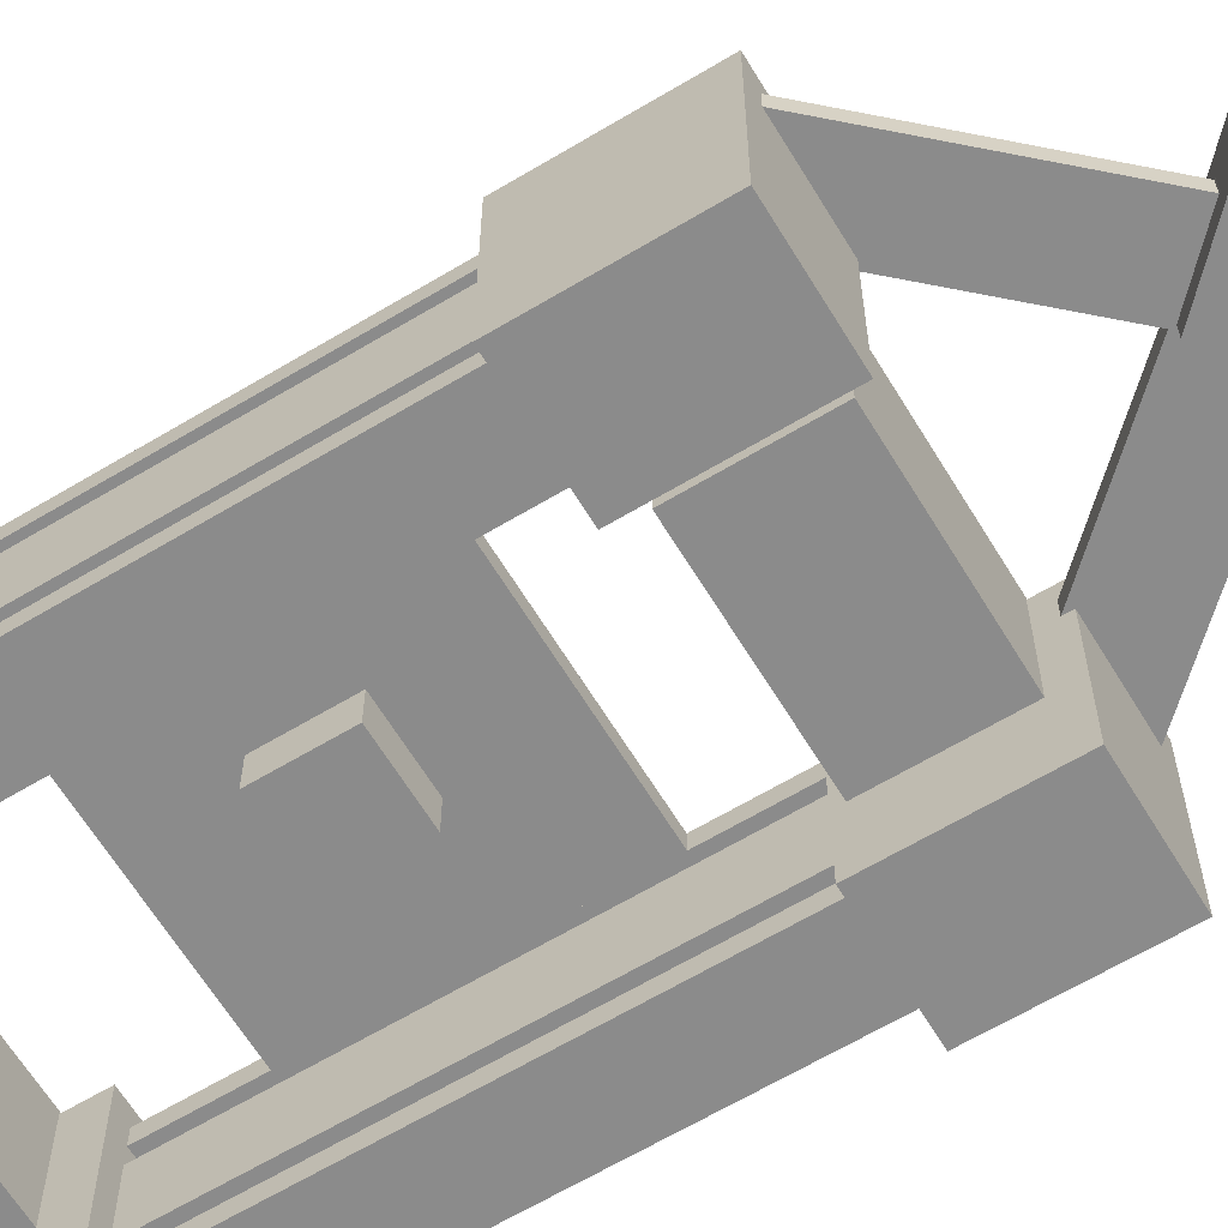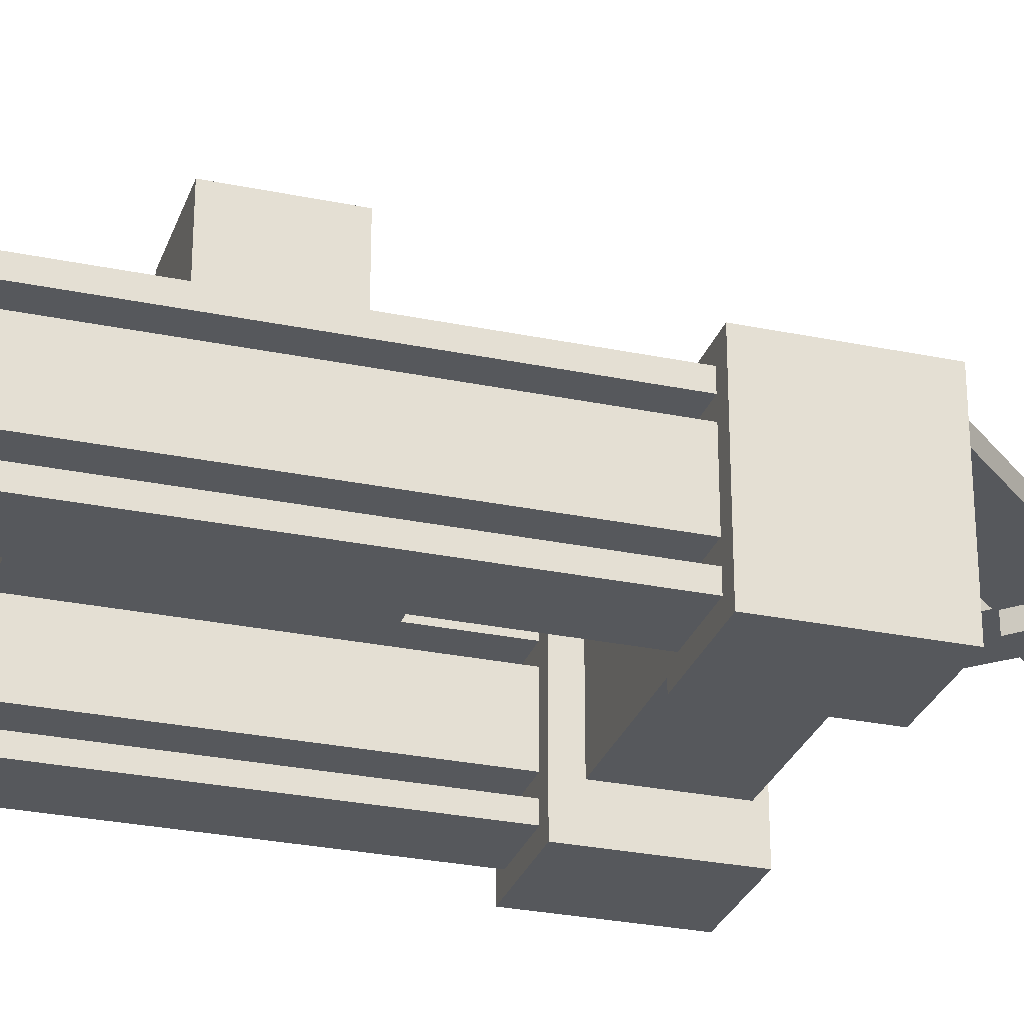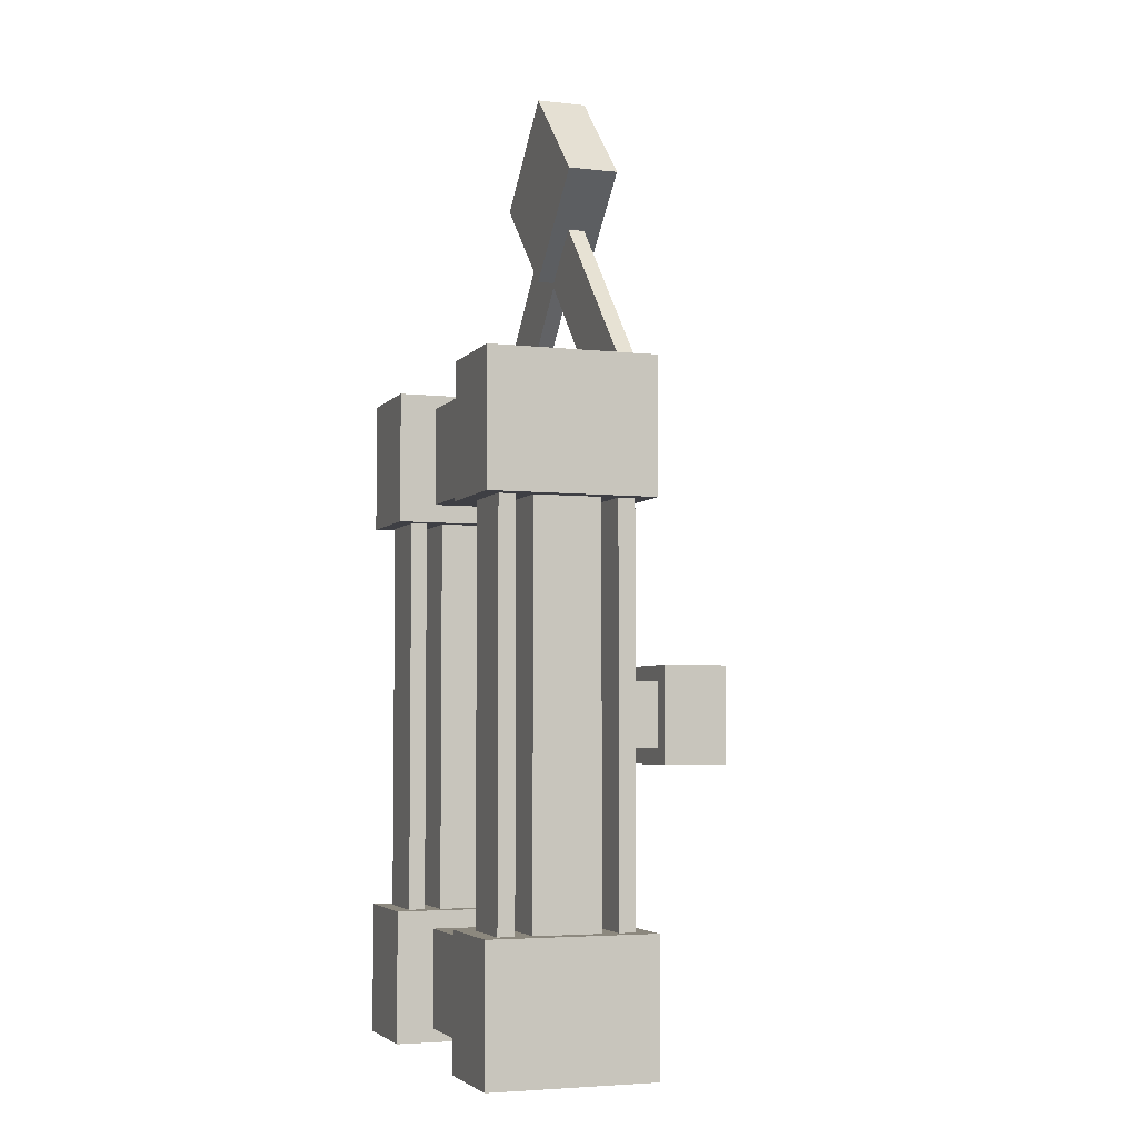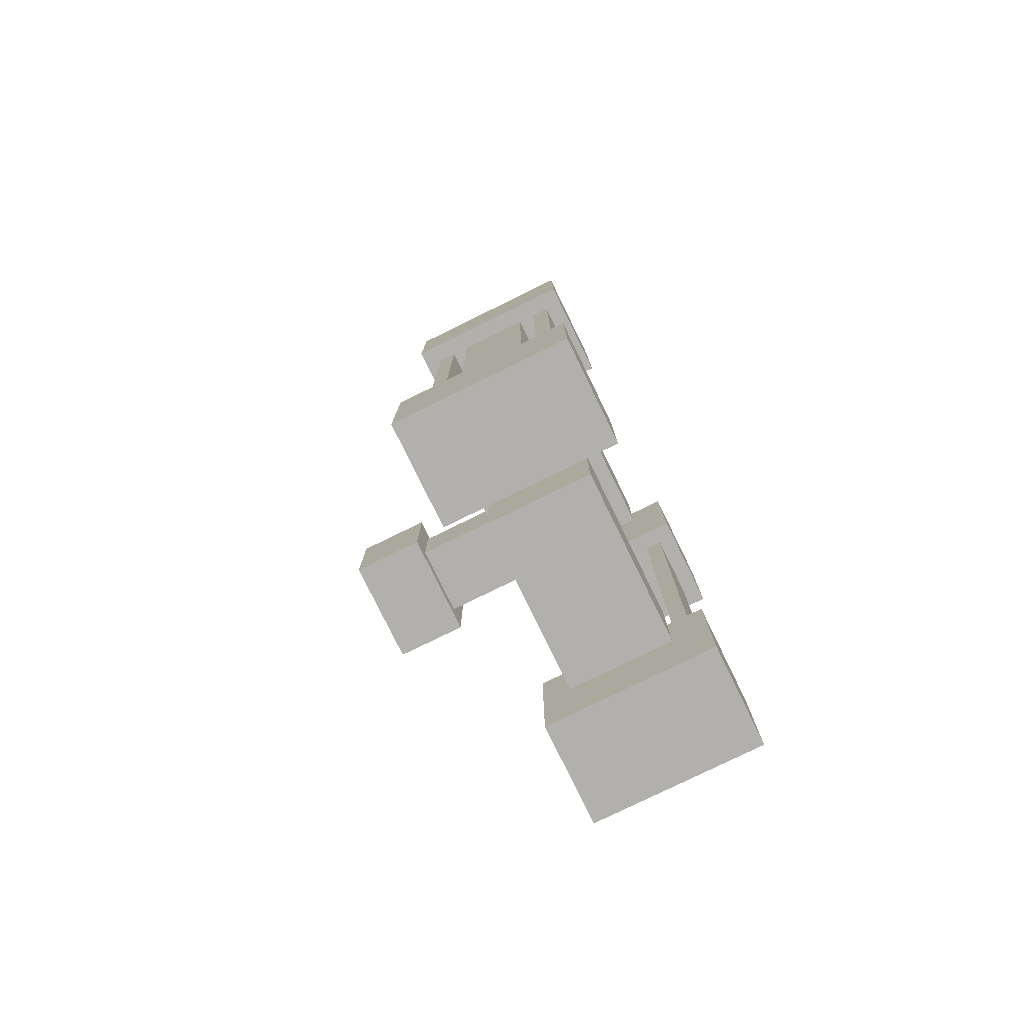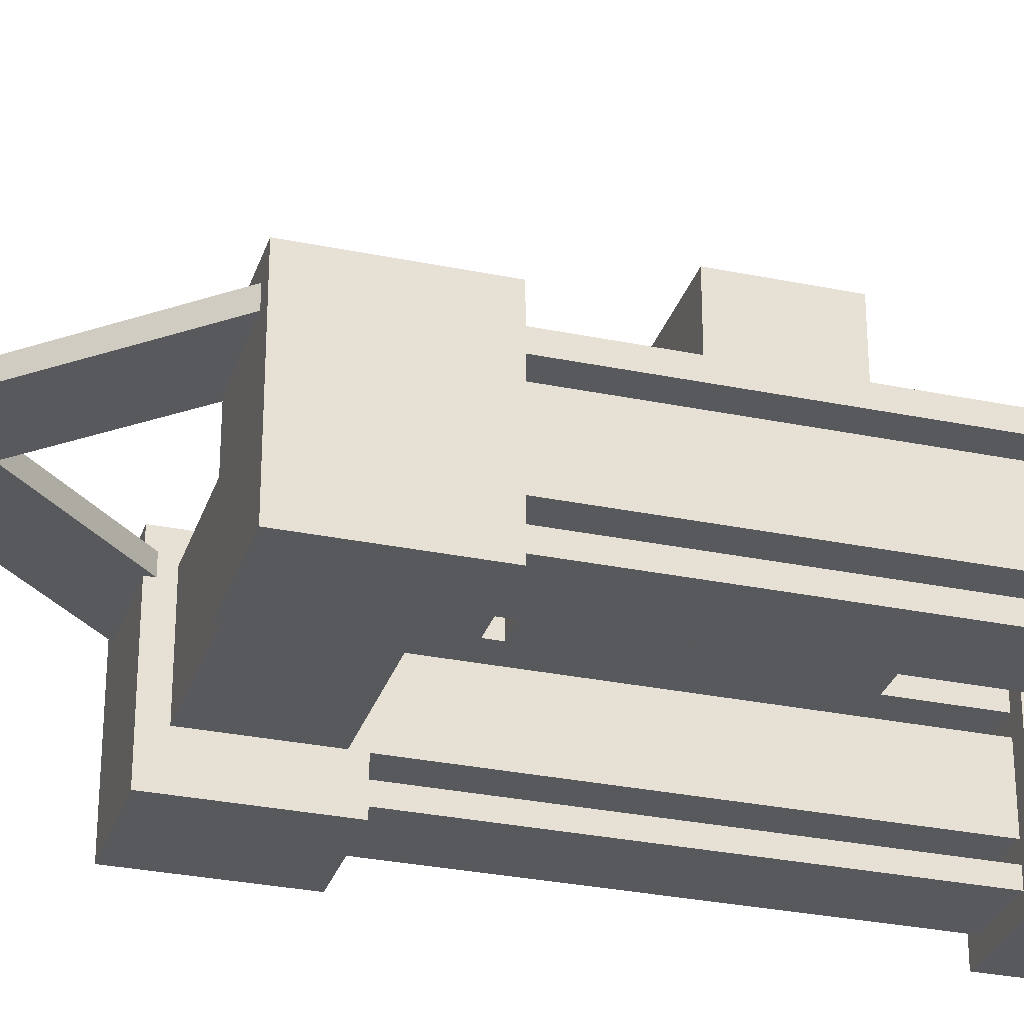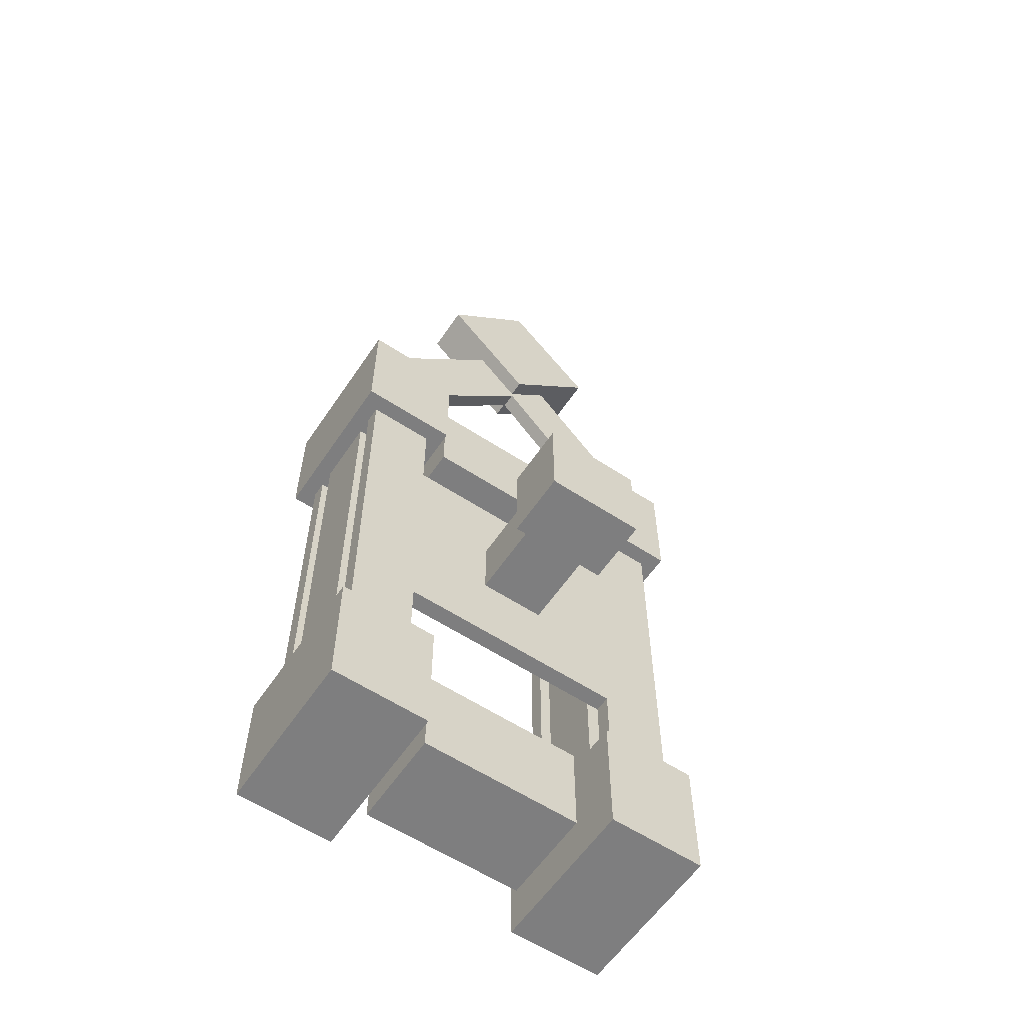
<metadata>
{"format":"obj","ext":"obj","renderer":"f3d","projection":"perspective","resolution":1024,"background":"white","views":[{"elev":-63.9,"azim":-58.8,"up":"+Y"},{"elev":-28.3,"azim":-107.4,"up":"+Y"},{"elev":-4.4,"azim":70.4,"up":"+Z"},{"elev":-78.7,"azim":-63.9,"up":"+Z"},{"elev":-30.1,"azim":73.3,"up":"+Y"},{"elev":-59.4,"azim":146.1,"up":"+Z"}]}
</metadata>
<code>
o cube.016
v 0.1875 1.25 -2.188
v -0.1875 1.25 -2.188
v -0.1875 1.5 -2.188
v 0.1875 1.5 -2.188
v 0.1875 1.25 -1.812
v 0.1875 1.5 -1.812
v -0.1875 1.25 -1.812
v -0.1875 1.5 -1.812
v 0.6875 0.875 -0.75
v 0.5032 0.875 -0.9189
v 0.5032 0.9375 -0.9189
v 0.6875 0.9375 -0.75
v 0.01191 0.875 -0.01272
v 0.01191 0.9375 -0.01272
v -0.1724 0.875 -0.1816
v -0.1724 0.9375 -0.1816
v 0.3125 0.5 -3.188
v -0.3125 0.5 -3.188
v -0.3125 0.875 -3.188
v 0.3125 0.875 -3.188
v 0.3125 0.5 -2.812
v 0.3125 0.875 -2.812
v -0.3125 0.5 -2.812
v -0.3125 0.875 -2.812
v -0.375 0.375 -3.25
v -0.75 0.375 -3.25
v -0.75 1 -3.25
v -0.375 1 -3.25
v -0.375 0.375 -2.75
v -0.375 1 -2.75
v -0.75 0.375 -2.75
v -0.75 1 -2.75
v 0.75 0.375 -3.25
v 0.375 0.375 -3.25
v 0.375 1 -3.25
v 0.75 1 -3.25
v 0.75 0.375 -2.75
v 0.75 1 -2.75
v 0.375 0.375 -2.75
v 0.375 1 -2.75
v 0.75 0.375 -1.25
v 0.375 0.375 -1.25
v 0.375 1 -1.25
v 0.75 1 -1.25
v 0.75 0.375 -0.75
v 0.75 1 -0.75
v 0.375 0.375 -0.75
v 0.375 1 -0.75
v -0.375 0.375 -1.25
v -0.75 0.375 -1.25
v -0.75 1 -1.25
v -0.375 1 -1.25
v -0.375 0.375 -0.75
v -0.375 1 -0.75
v -0.75 0.375 -0.75
v -0.75 1 -0.75
v -0.6875 0.875 -3
v -0.6875 0.875 -0.75
v -0.6875 0.9375 -0.75
v -0.6875 0.9375 -3
v -0.4375 0.875 -3
v -0.4375 0.9375 -3
v -0.4375 0.875 -0.75
v -0.4375 0.9375 -0.75
v -0.6875 0.4375 -3.062
v -0.6875 0.4375 -0.8125
v -0.6875 0.5 -0.8125
v -0.6875 0.5 -3.062
v -0.4375 0.4375 -3.062
v -0.4375 0.5 -3.062
v -0.4375 0.4375 -0.8125
v -0.4375 0.5 -0.8125
v 0.3125 0.5 -1.188
v -0.3125 0.5 -1.188
v -0.3125 0.875 -1.188
v 0.3125 0.875 -1.188
v 0.3125 0.5 -0.8125
v 0.3125 0.875 -0.8125
v -0.3125 0.5 -0.8125
v -0.3125 0.875 -0.8125
v 0.4375 0.875 -2.438
v -0.4375 0.875 -2.438
v -0.4375 0.9375 -2.438
v 0.4375 0.9375 -2.438
v 0.4375 0.875 -1.562
v 0.4375 0.9375 -1.562
v -0.4375 0.875 -1.562
v -0.4375 0.9375 -1.562
v -0.4375 0.5625 -3.125
v -0.6875 0.5625 -3.125
v -0.6875 0.8125 -3.125
v -0.4375 0.8125 -3.125
v -0.4375 0.5625 -0.875
v -0.4375 0.8125 -0.875
v -0.6875 0.5625 -0.875
v -0.6875 0.8125 -0.875
v 0.6875 0.5625 -3.125
v 0.4375 0.5625 -3.125
v 0.4375 0.8125 -3.125
v 0.6875 0.8125 -3.125
v 0.6875 0.5625 -0.875
v 0.6875 0.8125 -0.875
v 0.4375 0.5625 -0.875
v 0.4375 0.8125 -0.875
v 0.4375 0.875 -3
v 0.4375 0.875 -0.75
v 0.4375 0.9375 -0.75
v 0.4375 0.9375 -3
v 0.6875 0.875 -3
v 0.6875 0.9375 -3
v 0.6875 0.875 -0.75
v 0.6875 0.9375 -0.75
v 0.4375 0.4375 -3.062
v 0.4375 0.4375 -0.8125
v 0.4375 0.5 -0.8125
v 0.4375 0.5 -3.062
v 0.6875 0.4375 -3.062
v 0.6875 0.5 -3.062
v 0.6875 0.4375 -0.8125
v 0.6875 0.5 -0.8125
v 0 0.8125 -0.3536
v -0.3536 0.8125 0
v -0.3536 1 0
v 0 1 -0.3536
v 0.3536 0.8125 0
v 0.3536 1 0
v 0 0.8125 0.3536
v 0 1 0.3536
v -0.5032 0.875 -0.9189
v -0.6875 0.875 -0.75
v -0.6875 0.9375 -0.75
v -0.5032 0.9375 -0.9189
v 0.1724 0.875 -0.1816
v 0.1724 0.9375 -0.1816
v -0.01191 0.875 -0.01272
v -0.01191 0.9375 -0.01272
v 0.125 0.75 -2.125
v -0.125 0.75 -2.125
v -0.125 1.438 -2.125
v 0.125 1.438 -2.125
v 0.125 0.75 -1.875
v 0.125 1.438 -1.875
v -0.125 0.75 -1.875
v -0.125 1.438 -1.875
f 1 2 3 4
f 5 1 4 6
f 7 5 6 8
f 2 7 8 3
f 8 6 4 3
f 2 1 5 7
f 137 138 139 140
f 141 137 140 142
f 143 141 142 144
f 138 143 144 139
f 144 142 140 139
f 138 137 141 143
f 9 10 11 12
f 13 9 12 14
f 15 13 14 16
f 10 15 16 11
f 16 14 12 11
f 10 9 13 15
f 17 18 19 20
f 21 17 20 22
f 23 21 22 24
f 18 23 24 19
f 24 22 20 19
f 18 17 21 23
f 25 26 27 28
f 29 25 28 30
f 31 29 30 32
f 26 31 32 27
f 32 30 28 27
f 26 25 29 31
f 33 34 35 36
f 37 33 36 38
f 39 37 38 40
f 34 39 40 35
f 40 38 36 35
f 34 33 37 39
f 41 42 43 44
f 45 41 44 46
f 47 45 46 48
f 42 47 48 43
f 48 46 44 43
f 42 41 45 47
f 49 50 51 52
f 53 49 52 54
f 55 53 54 56
f 50 55 56 51
f 56 54 52 51
f 50 49 53 55
f 57 58 59 60
f 61 57 60 62
f 63 61 62 64
f 58 63 64 59
f 64 62 60 59
f 58 57 61 63
f 65 66 67 68
f 69 65 68 70
f 71 69 70 72
f 66 71 72 67
f 72 70 68 67
f 66 65 69 71
f 73 74 75 76
f 77 73 76 78
f 79 77 78 80
f 74 79 80 75
f 80 78 76 75
f 74 73 77 79
f 81 82 83 84
f 85 81 84 86
f 87 85 86 88
f 82 87 88 83
f 88 86 84 83
f 82 81 85 87
f 89 90 91 92
f 93 89 92 94
f 95 93 94 96
f 90 95 96 91
f 96 94 92 91
f 90 89 93 95
f 97 98 99 100
f 101 97 100 102
f 103 101 102 104
f 98 103 104 99
f 104 102 100 99
f 98 97 101 103
f 105 106 107 108
f 109 105 108 110
f 111 109 110 112
f 106 111 112 107
f 112 110 108 107
f 106 105 109 111
f 113 114 115 116
f 117 113 116 118
f 119 117 118 120
f 114 119 120 115
f 120 118 116 115
f 114 113 117 119
f 121 122 123 124
f 125 121 124 126
f 127 125 126 128
f 122 127 128 123
f 128 126 124 123
f 122 121 125 127
f 129 130 131 132
f 133 129 132 134
f 135 133 134 136
f 130 135 136 131
f 136 134 132 131
f 130 129 133 135

</code>
